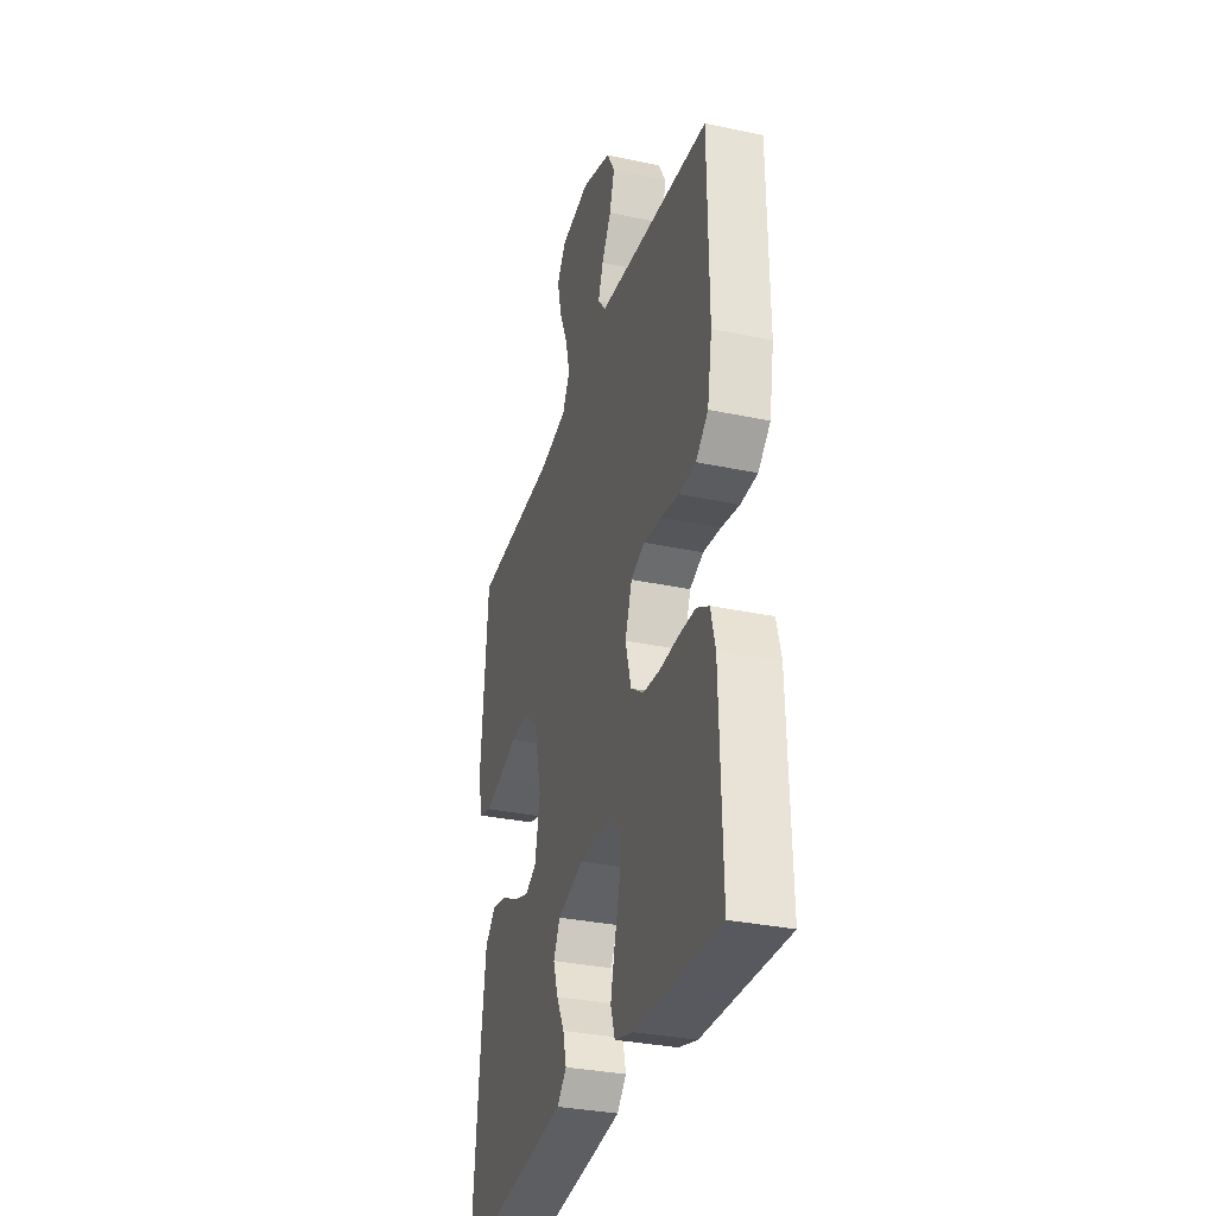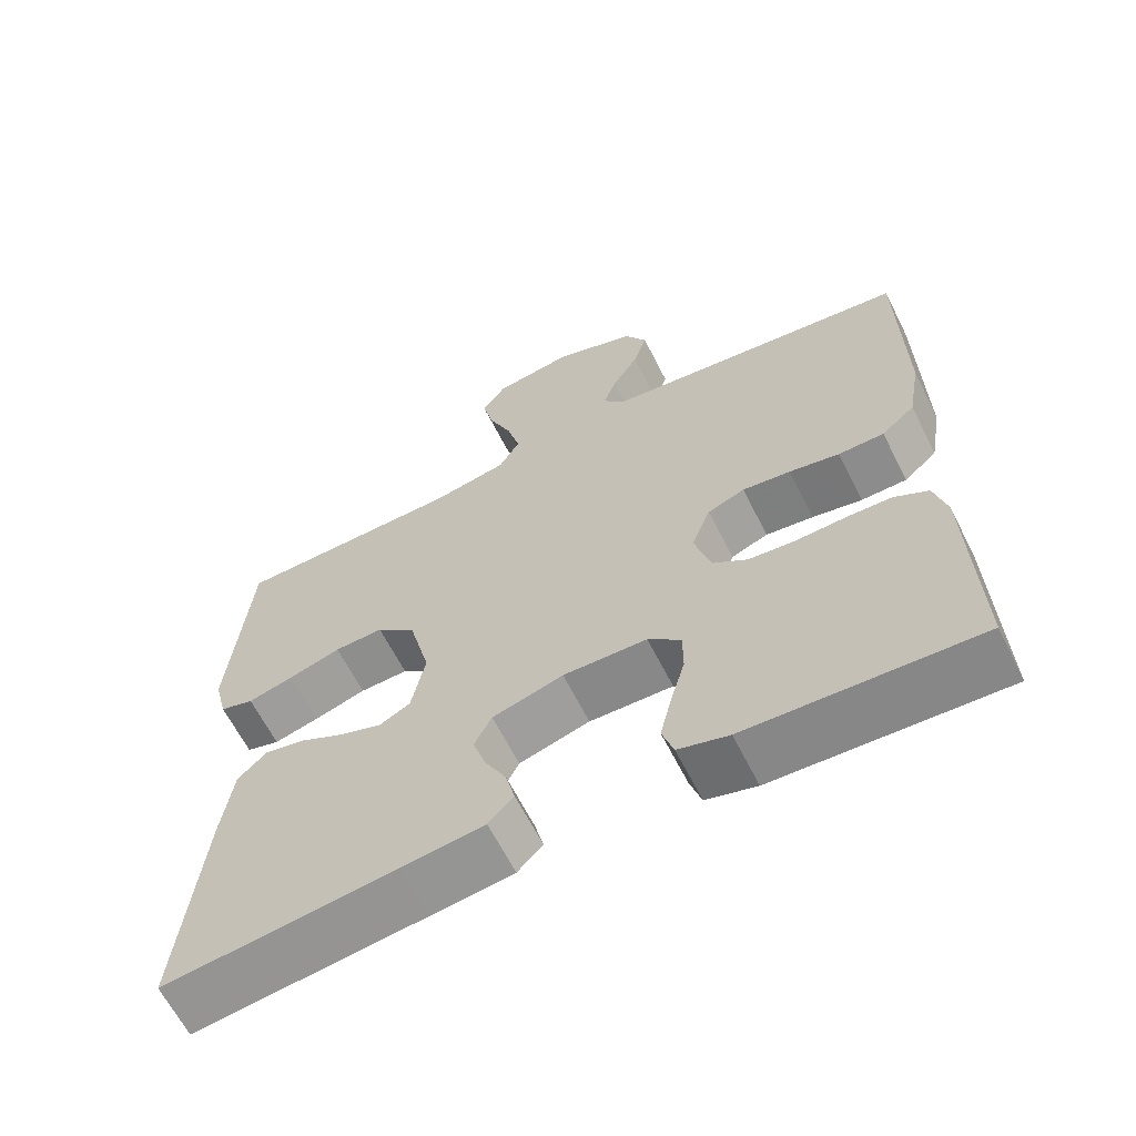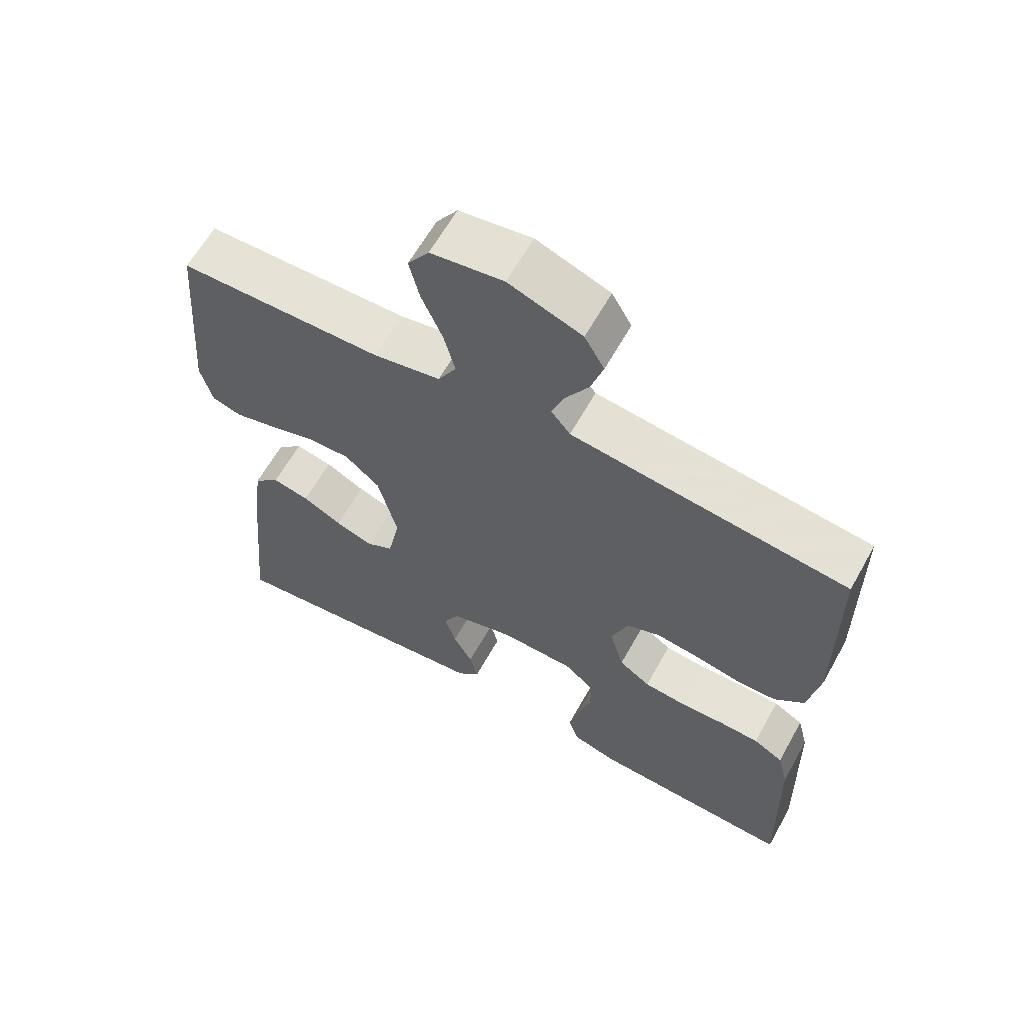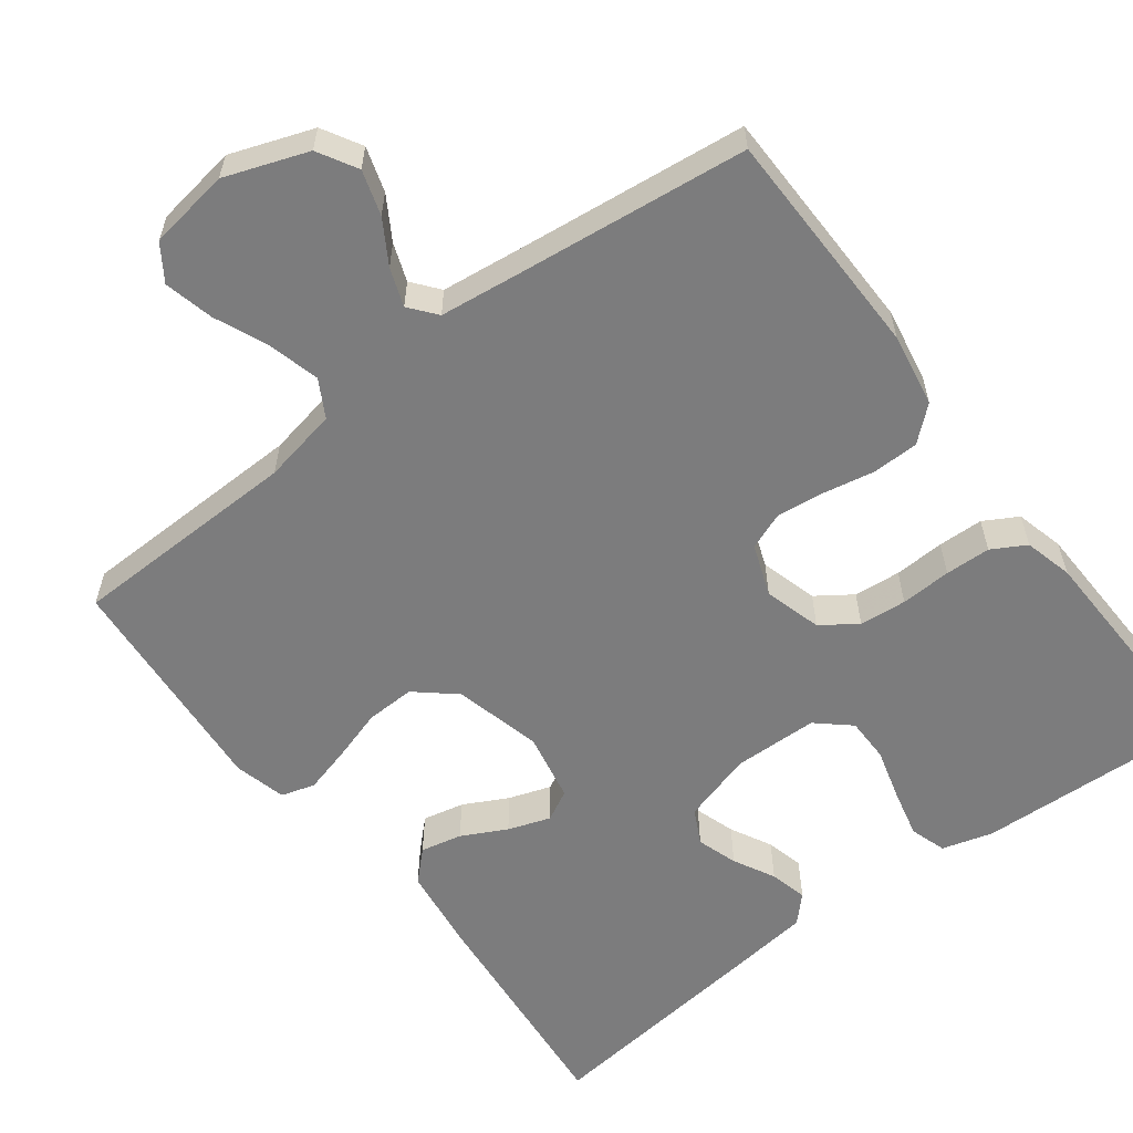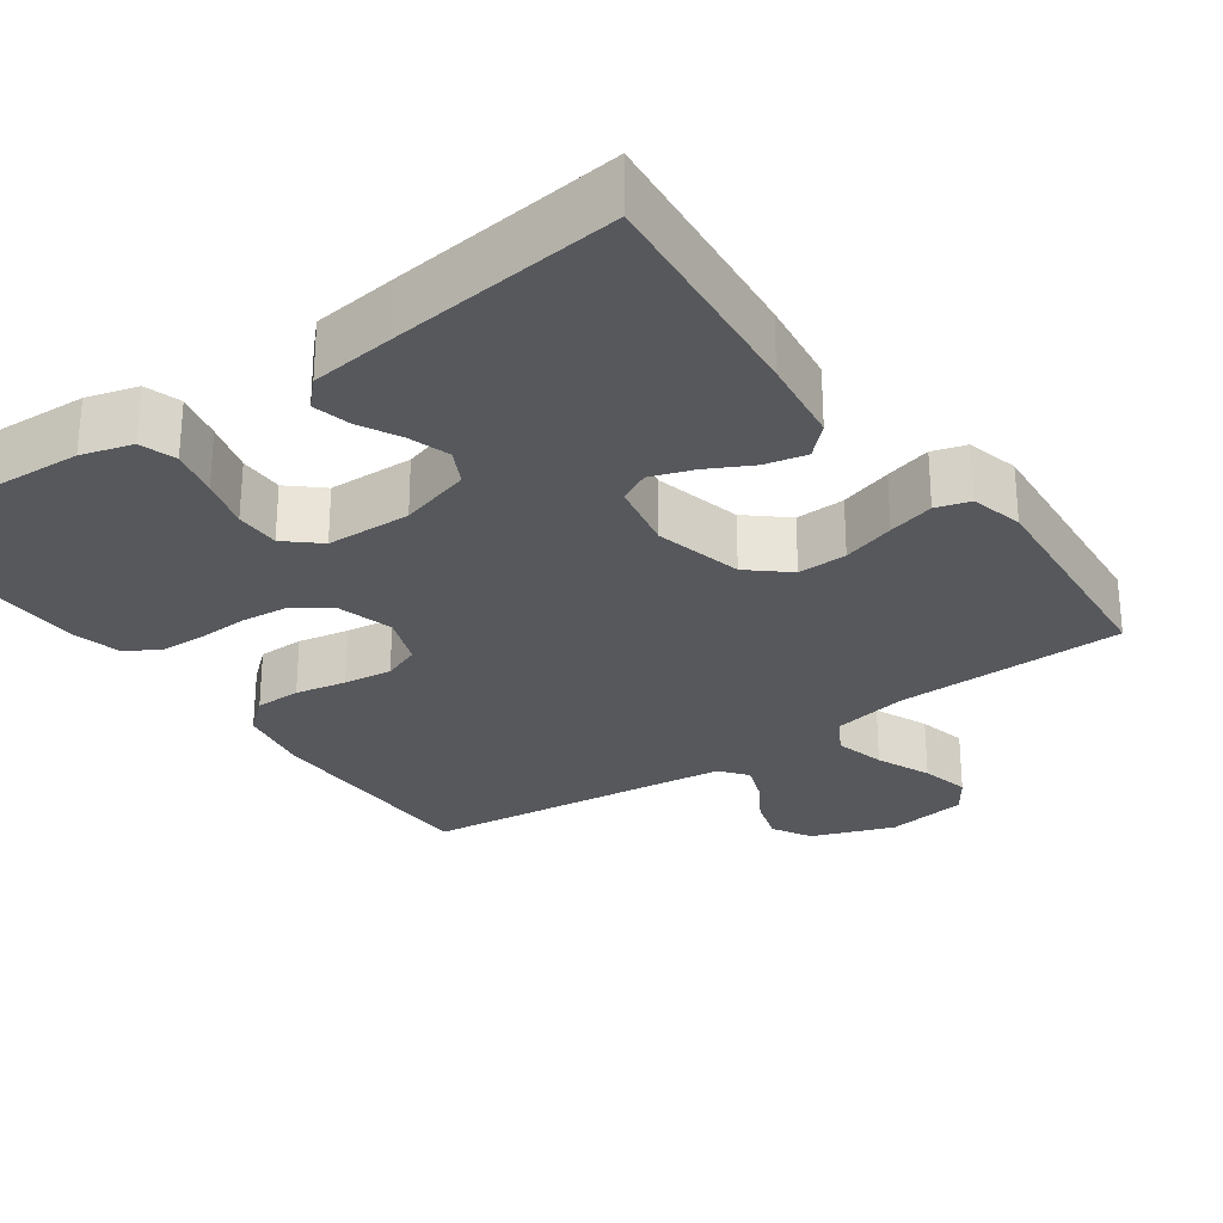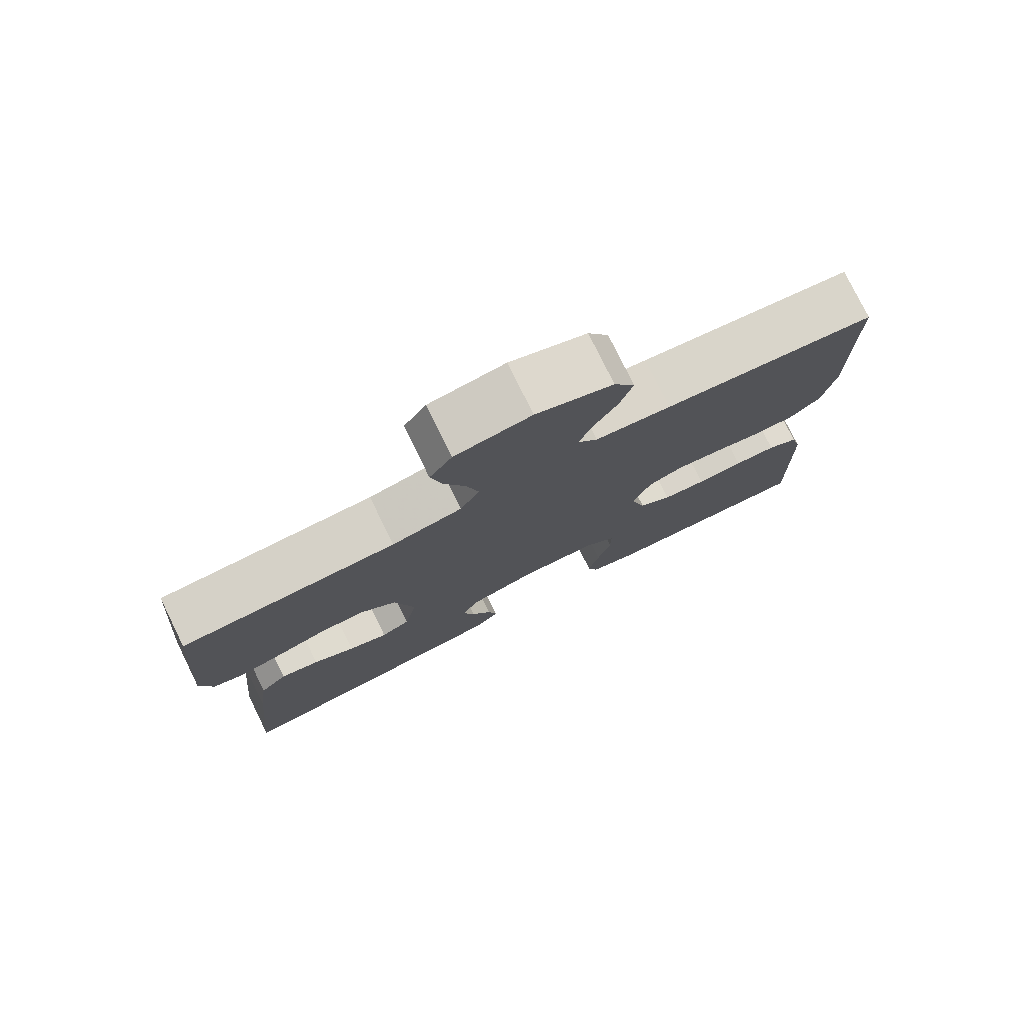
<metadata>
{"format":"obj","ext":"obj","renderer":"f3d","projection":"perspective","resolution":1024,"background":"white","views":[{"elev":-32.8,"azim":73.7,"up":"+Z"},{"elev":-63.8,"azim":26.7,"up":"+Z"},{"elev":62.9,"azim":29.2,"up":"+Z"},{"elev":-58.8,"azim":37.3,"up":"+Y"},{"elev":-27.8,"azim":-144.6,"up":"+Y"},{"elev":78.0,"azim":-26.2,"up":"+Z"}]}
</metadata>
<code>
v 0.5 0.07 0.5
v 0.503 0.07 0.2
v 0.486 0.07 0.104
v 0.442 0.07 0.066
v 0.382 0.07 0.065
v 0.316 0.07 0.078
v 0.253 0.07 0.086
v 0.204 0.07 0.067
v 0.179 0.07 0
v 0.2 0.07 -0.075
v 0.246 0.07 -0.107
v 0.307 0.07 -0.113
v 0.373 0.07 -0.11
v 0.432 0.07 -0.112
v 0.476 0.07 -0.137
v 0.492 0.07 -0.2
v 0.5 0.07 -0.5
v 0.2 0.07 -0.486
v 0.134 0.07 -0.467
v 0.119 0.07 -0.42
v 0.134 0.07 -0.357
v 0.153 0.07 -0.29
v 0.153 0.07 -0.232
v 0.11 0.07 -0.194
v 0 0.07 -0.191
v -0.093 0.07 -0.218
v -0.116 0.07 -0.263
v -0.099 0.07 -0.316
v -0.071 0.07 -0.37
v -0.059 0.07 -0.419
v -0.092 0.07 -0.453
v -0.2 0.07 -0.466
v -0.5 0.07 -0.5
v -0.471 0.07 -0.2
v -0.456 0.07 -0.087
v -0.418 0.07 -0.05
v -0.364 0.07 -0.062
v -0.306 0.07 -0.092
v -0.251 0.07 -0.111
v -0.211 0.07 -0.09
v -0.193 0.07 0
v -0.221 0.07 0.114
v -0.272 0.07 0.158
v -0.336 0.07 0.156
v -0.404 0.07 0.135
v -0.464 0.07 0.119
v -0.508 0.07 0.132
v -0.525 0.07 0.2
v -0.5 0.07 0.5
v -0.2 0.07 0.506
v -0.102 0.07 0.525
v -0.075 0.07 0.573
v -0.092 0.07 0.639
v -0.122 0.07 0.71
v -0.137 0.07 0.774
v -0.106 0.07 0.82
v 0 0.07 0.836
v 0.107 0.07 0.797
v 0.136 0.07 0.746
v 0.118 0.07 0.688
v 0.084 0.07 0.632
v 0.066 0.07 0.583
v 0.094 0.07 0.548
v 0.2 0.07 0.535
v 0.5 0 0.5
v 0.503 0 0.2
v 0.486 0 0.104
v 0.442 0 0.066
v 0.382 0 0.065
v 0.316 0 0.078
v 0.253 0 0.086
v 0.204 0 0.067
v 0.179 0 0
v 0.2 0 -0.075
v 0.246 0 -0.107
v 0.307 0 -0.113
v 0.373 0 -0.11
v 0.432 0 -0.112
v 0.476 0 -0.137
v 0.492 0 -0.2
v 0.5 0 -0.5
v 0.2 0 -0.486
v 0.134 0 -0.467
v 0.119 0 -0.42
v 0.134 0 -0.357
v 0.153 0 -0.29
v 0.153 0 -0.232
v 0.11 0 -0.194
v 0 0 -0.191
v -0.093 0 -0.218
v -0.116 0 -0.263
v -0.099 0 -0.316
v -0.071 0 -0.37
v -0.059 0 -0.419
v -0.092 0 -0.453
v -0.2 0 -0.466
v -0.5 0 -0.5
v -0.471 0 -0.2
v -0.456 0 -0.087
v -0.418 0 -0.05
v -0.364 0 -0.062
v -0.306 0 -0.092
v -0.251 0 -0.111
v -0.211 0 -0.09
v -0.193 0 0
v -0.221 0 0.114
v -0.272 0 0.158
v -0.336 0 0.156
v -0.404 0 0.135
v -0.464 0 0.119
v -0.508 0 0.132
v -0.525 0 0.2
v -0.5 0 0.5
v -0.2 0 0.506
v -0.102 0 0.525
v -0.075 0 0.573
v -0.092 0 0.639
v -0.122 0 0.71
v -0.137 0 0.774
v -0.106 0 0.82
v 0 0 0.836
v 0.107 0 0.797
v 0.136 0 0.746
v 0.118 0 0.688
v 0.084 0 0.632
v 0.066 0 0.583
v 0.094 0 0.548
v 0.2 0 0.535
f 58 59 60 61
f 58 61 62
f 57 58 62
f 56 57 62
f 53 54 55 56
f 52 53 56 62
f 51 52 62 63
f 47 48 49 50
f 44 45 46 47
f 44 47 50 51
f 35 36 37 38
f 35 38 39
f 34 35 39
f 33 34 39
f 32 33 39 40
f 28 29 30 31
f 27 28 31 32
f 19 20 21 22
f 17 18 19 22
f 17 22 23
f 16 17 23 24
f 12 13 14 15
f 11 12 15 16
f 3 4 5 6
f 3 6 7
f 64 1 2 3
f 64 3 7
f 63 64 7 8
f 43 44 51 63
f 42 43 63 8
f 41 42 8 9
f 27 32 40 41
f 26 27 41
f 25 26 41 9
f 11 16 24 25
f 10 11 25
f 9 10 25
f 125 124 123 122
f 126 125 122
f 126 122 121
f 126 121 120
f 120 119 118 117
f 126 120 117 116
f 127 126 116 115
f 114 113 112 111
f 111 110 109 108
f 115 114 111 108
f 102 101 100 99
f 103 102 99
f 103 99 98
f 103 98 97
f 104 103 97 96
f 95 94 93 92
f 96 95 92 91
f 86 85 84 83
f 86 83 82 81
f 87 86 81
f 88 87 81 80
f 79 78 77 76
f 80 79 76 75
f 70 69 68 67
f 71 70 67
f 67 66 65 128
f 71 67 128
f 72 71 128 127
f 127 115 108 107
f 72 127 107 106
f 73 72 106 105
f 105 104 96 91
f 105 91 90
f 73 105 90 89
f 89 88 80 75
f 89 75 74
f 89 74 73
f 1 65 66 2
f 2 66 67 3
f 3 67 68 4
f 4 68 69 5
f 5 69 70 6
f 6 70 71 7
f 7 71 72 8
f 8 72 73 9
f 9 73 74 10
f 10 74 75 11
f 11 75 76 12
f 12 76 77 13
f 13 77 78 14
f 14 78 79 15
f 15 79 80 16
f 16 80 81 17
f 17 81 82 18
f 18 82 83 19
f 19 83 84 20
f 20 84 85 21
f 21 85 86 22
f 22 86 87 23
f 23 87 88 24
f 24 88 89 25
f 25 89 90 26
f 26 90 91 27
f 27 91 92 28
f 28 92 93 29
f 29 93 94 30
f 30 94 95 31
f 31 95 96 32
f 32 96 97 33
f 33 97 98 34
f 34 98 99 35
f 35 99 100 36
f 36 100 101 37
f 37 101 102 38
f 38 102 103 39
f 39 103 104 40
f 40 104 105 41
f 41 105 106 42
f 42 106 107 43
f 43 107 108 44
f 44 108 109 45
f 45 109 110 46
f 46 110 111 47
f 47 111 112 48
f 48 112 113 49
f 49 113 114 50
f 50 114 115 51
f 51 115 116 52
f 52 116 117 53
f 53 117 118 54
f 54 118 119 55
f 55 119 120 56
f 56 120 121 57
f 57 121 122 58
f 58 122 123 59
f 59 123 124 60
f 60 124 125 61
f 61 125 126 62
f 62 126 127 63
f 63 127 128 64
f 64 128 65 1

</code>
